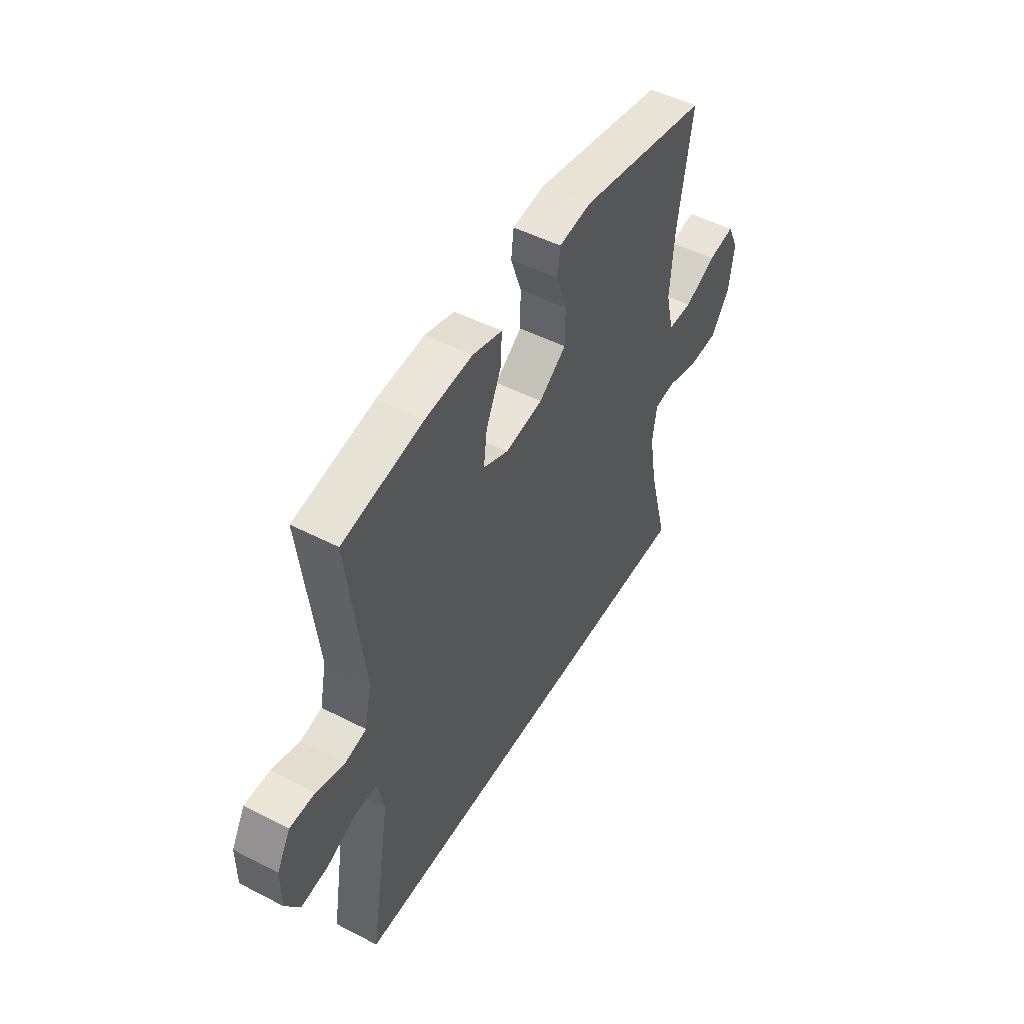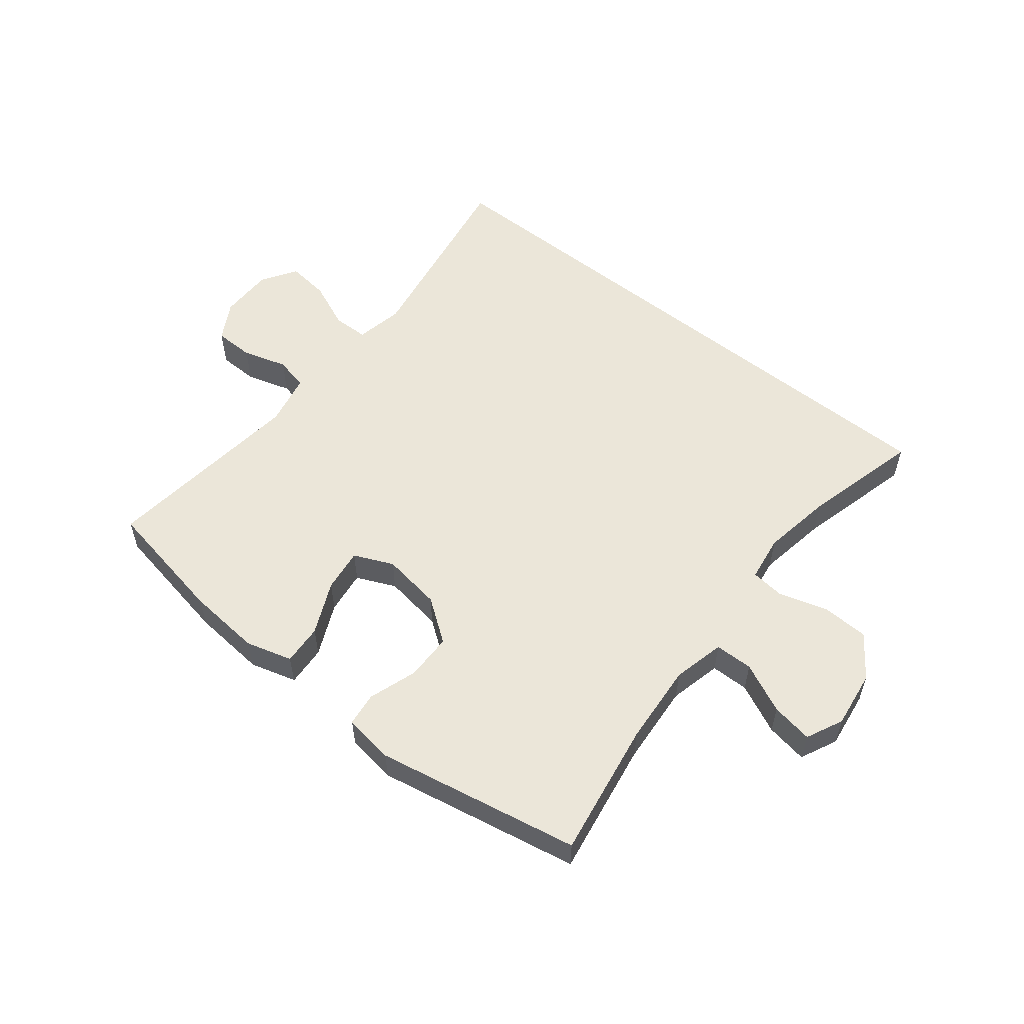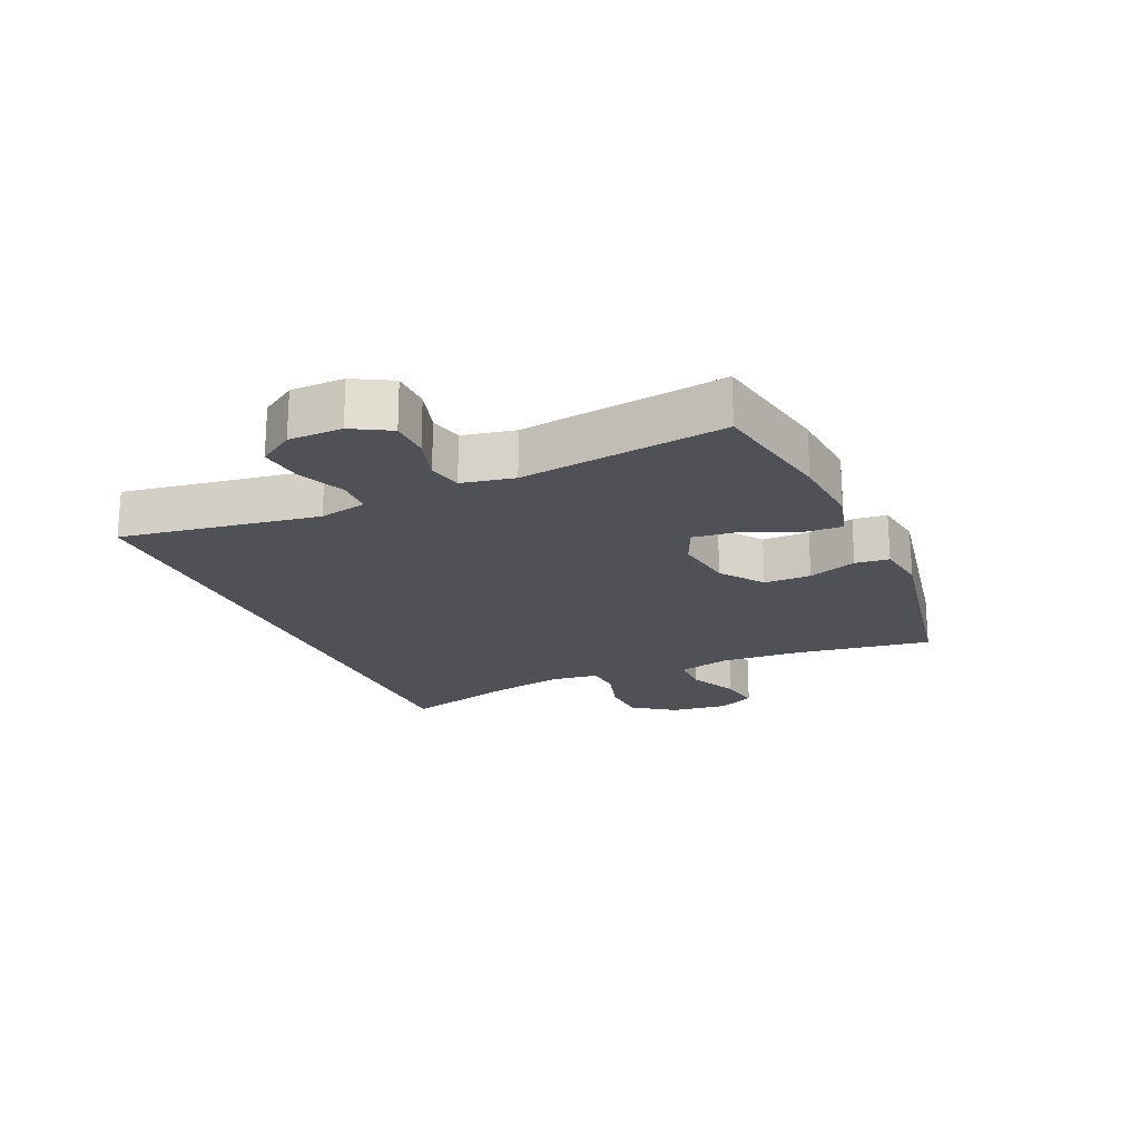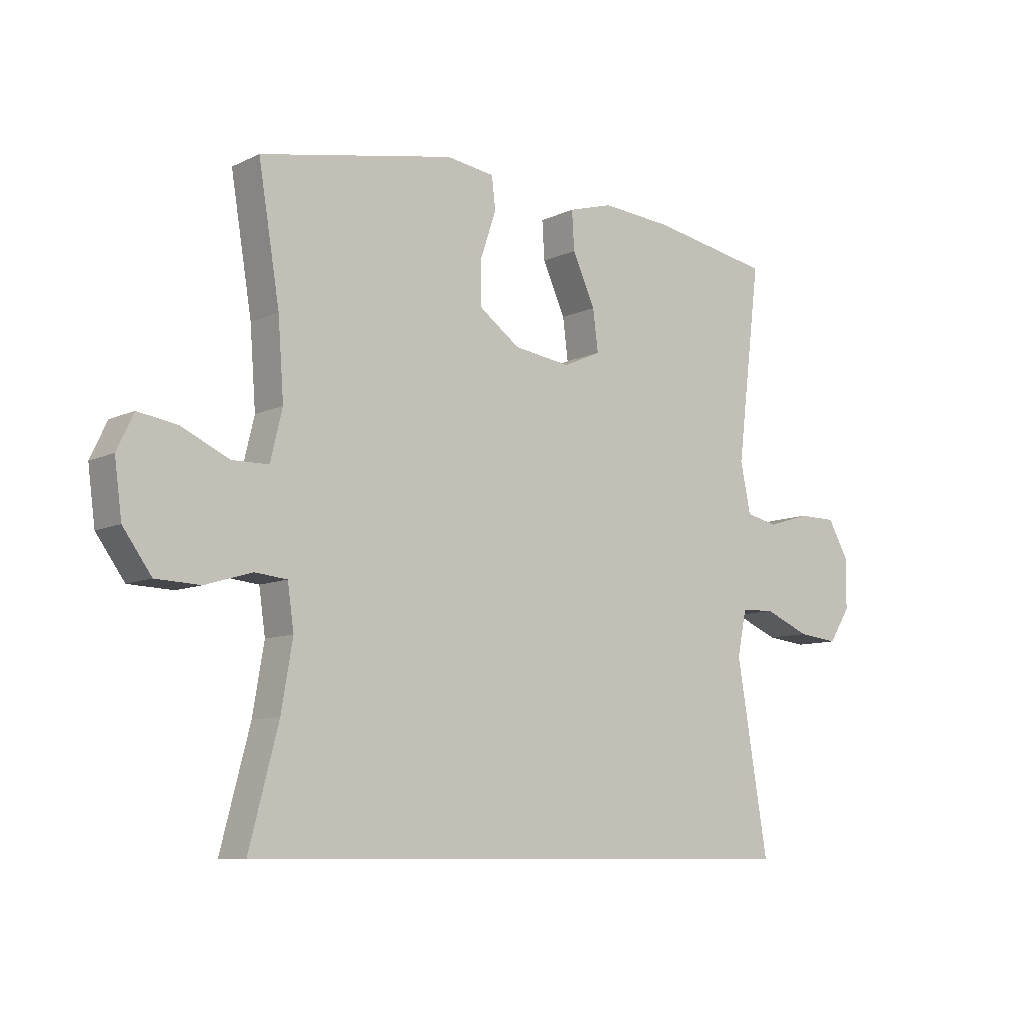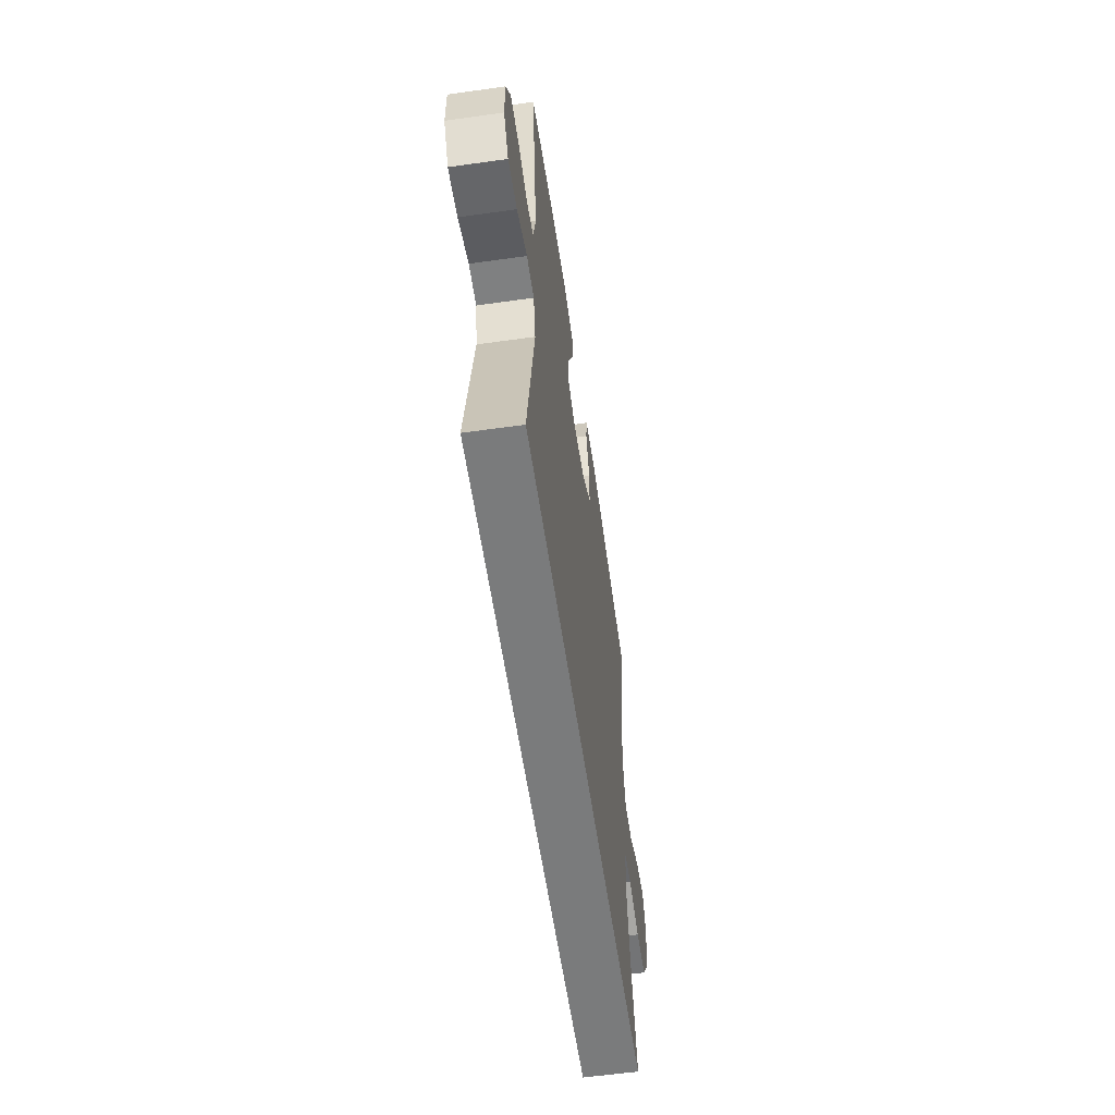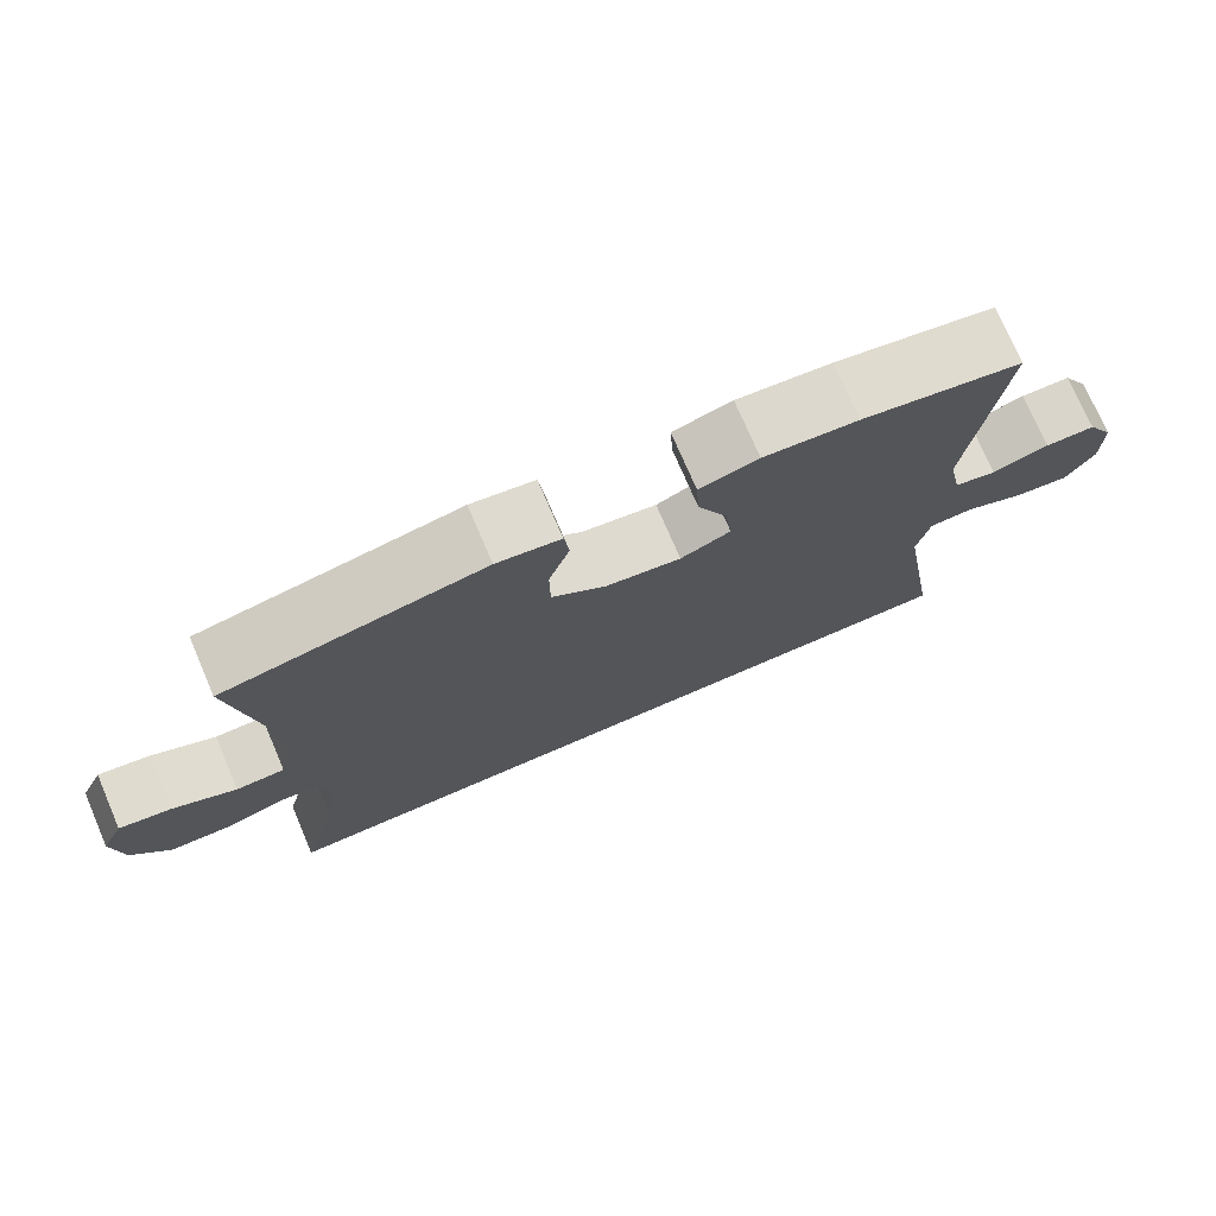
<metadata>
{"format":"obj","ext":"obj","renderer":"f3d","projection":"perspective","resolution":1024,"background":"white","views":[{"elev":49.5,"azim":-60.3,"up":"+Z"},{"elev":56.1,"azim":38.5,"up":"+Y"},{"elev":-20.5,"azim":-65.9,"up":"+Y"},{"elev":-8.9,"azim":141.3,"up":"+Z"},{"elev":-58.3,"azim":-81.7,"up":"+Z"},{"elev":74.7,"azim":156.7,"up":"+Z"}]}
</metadata>
<code>
o path56_path56.001
v 0.16 0.0375 0.5608
v 0.07556 0.0375 0.5485
v 0.06882 0.0375 0.4921
v 0.09641 0.0375 0.4109
v 0.0956 0.0375 0.3325
v 0.02453 0.0375 0.2809
v -0.07516 0.0375 0.2663
v -0.141 0.0375 0.2954
v -0.1318 0.0375 0.3679
v -0.09221 0.0375 0.4555
v -0.08826 0.0375 0.5232
v -0.1658 0.0375 0.5454
v -0.2902 0.0375 0.5348
v -0.5008 0.0375 0.4957
v -0.4594 0.0375 0.1542
v -0.4773 0.0375 0.06654
v -0.5331 0.0375 0.05394
v -0.6074 0.0375 0.07638
v -0.6737 0.0375 0.07542
v -0.7095 0.0375 0.01174
v -0.7092 0.0375 -0.0776
v -0.6717 0.0375 -0.1364
v -0.6008 0.0375 -0.1282
v -0.5212 0.0375 -0.09435
v -0.4626 0.0375 -0.09611
v -0.4464 0.0375 -0.1756
v -0.5008 0.0375 -0.506
v 0.5011 0.0375 -0.506
v 0.4502 0.0375 -0.3107
v 0.4303 0.0375 -0.1936
v 0.4413 0.0375 -0.1165
v 0.4978 0.0375 -0.1105
v 0.5795 0.0375 -0.1352
v 0.6576 0.0375 -0.132
v 0.7075 0.0375 -0.06236
v 0.7202 0.0375 0.03331
v 0.6911 0.0375 0.09481
v 0.6217 0.0375 0.08314
v 0.5387 0.0375 0.0442
v 0.4748 0.0375 0.04511
v 0.454 0.0375 0.1321
v 0.4641 0.0375 0.2678
v 0.5011 0.0375 0.4957
v 0.16 -0.0375 0.5608
v 0.07556 -0.0375 0.5485
v 0.06882 -0.0375 0.4921
v 0.09641 -0.0375 0.4109
v 0.0956 -0.0375 0.3325
v 0.02453 -0.0375 0.2809
v -0.07516 -0.0375 0.2663
v -0.141 -0.0375 0.2954
v -0.1318 -0.0375 0.3679
v -0.09221 -0.0375 0.4555
v -0.08826 -0.0375 0.5232
v -0.1658 -0.0375 0.5454
v -0.2902 -0.0375 0.5348
v -0.5008 -0.0375 0.4957
v -0.4594 -0.0375 0.1542
v -0.4773 -0.0375 0.06654
v -0.5331 -0.0375 0.05394
v -0.6074 -0.0375 0.07638
v -0.6737 -0.0375 0.07542
v -0.7095 -0.0375 0.01174
v -0.7092 -0.0375 -0.0776
v -0.6717 -0.0375 -0.1364
v -0.6008 -0.0375 -0.1282
v -0.5212 -0.0375 -0.09435
v -0.4626 -0.0375 -0.09611
v -0.4464 -0.0375 -0.1756
v -0.5008 -0.0375 -0.506
v 0.5011 -0.0375 -0.506
v 0.4502 -0.0375 -0.3107
v 0.4303 -0.0375 -0.1936
v 0.4413 -0.0375 -0.1165
v 0.4978 -0.0375 -0.1105
v 0.5795 -0.0375 -0.1352
v 0.6576 -0.0375 -0.132
v 0.7075 -0.0375 -0.06236
v 0.7202 -0.0375 0.03331
v 0.6911 -0.0375 0.09481
v 0.6217 -0.0375 0.08314
v 0.5387 -0.0375 0.0442
v 0.4748 -0.0375 0.04511
v 0.454 -0.0375 0.1321
v 0.4641 -0.0375 0.2678
v 0.5011 -0.0375 0.4957
v -0.5008 0.0375 -0.506
v -0.5008 0.0375 -0.506
v 0.5011 0.0375 -0.506
v 0.5011 0.0375 -0.506
v 0.4502 0.0375 -0.3107
v 0.4303 0.0375 -0.1936
v -0.4464 0.0375 -0.1756
v 0.4413 0.0375 -0.1165
v 0.4413 0.0375 -0.1165
v -0.4626 0.0375 -0.09611
v -0.4626 0.0375 -0.09611
v -0.7092 0.0375 -0.0776
v -0.6717 0.0375 -0.1364
v -0.6717 0.0375 -0.1364
v -0.6008 0.0375 -0.1282
v 0.4978 0.0375 -0.1105
v 0.5795 0.0375 -0.1352
v 0.6576 0.0375 -0.132
v 0.7075 0.0375 -0.06236
v -0.5212 0.0375 -0.09435
v -0.7095 0.0375 0.01174
v 0.7202 0.0375 0.03331
v -0.6737 0.0375 0.07542
v 0.6911 0.0375 0.09481
v 0.6911 0.0375 0.09481
v 0.5387 0.0375 0.0442
v 0.4748 0.0375 0.04511
v 0.4748 0.0375 0.04511
v 0.6217 0.0375 0.08314
v 0.454 0.0375 0.1321
v -0.6074 0.0375 0.07638
v -0.5331 0.0375 0.05394
v -0.4773 0.0375 0.06654
v -0.4773 0.0375 0.06654
v -0.4594 0.0375 0.1542
v 0.4641 0.0375 0.2678
v -0.07516 0.0375 0.2663
v -0.141 0.0375 0.2954
v -0.141 0.0375 0.2954
v 0.02453 0.0375 0.2809
v 0.0956 0.0375 0.3325
v -0.1318 0.0375 0.3679
v 0.09641 0.0375 0.4109
v -0.09221 0.0375 0.4555
v -0.5008 0.0375 0.4957
v -0.5008 0.0375 0.4957
v 0.06882 0.0375 0.4921
v -0.08826 0.0375 0.5232
v -0.08826 0.0375 0.5232
v 0.5011 0.0375 0.4957
v 0.5011 0.0375 0.4957
v 0.07556 0.0375 0.5485
v 0.07556 0.0375 0.5485
v -0.2902 0.0375 0.5348
v -0.1658 0.0375 0.5454
v 0.16 0.0375 0.5608
v -0.5008 -0.0375 -0.506
v -0.5008 -0.0375 -0.506
v 0.5011 -0.0375 -0.506
v 0.5011 -0.0375 -0.506
v 0.4502 -0.0375 -0.3107
v 0.4303 -0.0375 -0.1936
v -0.4464 -0.0375 -0.1756
v 0.4413 -0.0375 -0.1165
v 0.4413 -0.0375 -0.1165
v -0.4626 -0.0375 -0.09611
v -0.4626 -0.0375 -0.09611
v -0.7092 -0.0375 -0.0776
v -0.6717 -0.0375 -0.1364
v -0.6717 -0.0375 -0.1364
v -0.6008 -0.0375 -0.1282
v 0.4978 -0.0375 -0.1105
v 0.5795 -0.0375 -0.1352
v 0.6576 -0.0375 -0.132
v 0.7075 -0.0375 -0.06236
v -0.5212 -0.0375 -0.09435
v -0.7095 -0.0375 0.01174
v 0.7202 -0.0375 0.03331
v -0.6737 -0.0375 0.07542
v 0.6911 -0.0375 0.09481
v 0.6911 -0.0375 0.09481
v 0.5387 -0.0375 0.0442
v 0.4748 -0.0375 0.04511
v 0.4748 -0.0375 0.04511
v 0.6217 -0.0375 0.08314
v 0.454 -0.0375 0.1321
v -0.6074 -0.0375 0.07638
v -0.5331 -0.0375 0.05394
v -0.4773 -0.0375 0.06654
v -0.4773 -0.0375 0.06654
v -0.4594 -0.0375 0.1542
v 0.4641 -0.0375 0.2678
v -0.07516 -0.0375 0.2663
v -0.141 -0.0375 0.2954
v -0.141 -0.0375 0.2954
v 0.02453 -0.0375 0.2809
v 0.0956 -0.0375 0.3325
v -0.1318 -0.0375 0.3679
v 0.09641 -0.0375 0.4109
v -0.09221 -0.0375 0.4555
v -0.5008 -0.0375 0.4957
v -0.5008 -0.0375 0.4957
v 0.06882 -0.0375 0.4921
v -0.08826 -0.0375 0.5232
v -0.08826 -0.0375 0.5232
v 0.5011 -0.0375 0.4957
v 0.5011 -0.0375 0.4957
v 0.07556 -0.0375 0.5485
v 0.07556 -0.0375 0.5485
v -0.2902 -0.0375 0.5348
v -0.1658 -0.0375 0.5454
v 0.16 -0.0375 0.5608
f 161 168 159
f 178 183 172
f 157 162 174
f 152 149 179
f 165 163 173
f 187 177 196
f 143 147 149
f 179 148 182
f 149 148 179
f 155 157 154
f 158 169 150
f 175 180 177
f 185 198 189
f 162 152 174
f 148 150 182
f 189 198 194
f 154 157 163
f 197 186 190
f 150 172 182
f 198 185 178
f 168 161 171
f 180 184 196
f 166 171 164
f 183 178 185
f 148 149 147
f 174 152 175
f 175 152 179
f 177 180 196
f 182 172 183
f 163 157 173
f 164 171 161
f 145 147 143
f 196 184 197
f 175 179 180
f 160 161 159
f 173 157 174
f 150 169 172
f 197 184 186
f 198 178 192
f 169 158 168
f 159 168 158
f 88 90 146 144
f 28 29 72 71
f 29 30 73 72
f 26 27 70 69
f 30 95 151 73
f 97 26 69 153
f 21 100 156 64
f 22 23 66 65
f 32 33 76 75
f 33 34 77 76
f 34 35 78 77
f 23 24 67 66
f 31 32 75 74
f 24 25 68 67
f 20 21 64 63
f 35 36 79 78
f 19 20 63 62
f 36 111 167 79
f 39 114 170 82
f 38 39 82 81
f 37 38 81 80
f 40 41 84 83
f 18 19 62 61
f 17 18 61 60
f 120 17 60 176
f 15 16 59 58
f 41 42 85 84
f 7 125 181 50
f 6 7 50 49
f 5 6 49 48
f 8 9 52 51
f 4 5 48 47
f 9 10 53 52
f 132 15 58 188
f 3 4 47 46
f 10 135 191 53
f 42 137 193 85
f 139 3 46 195
f 13 14 57 56
f 12 13 56 55
f 11 12 55 54
f 1 2 45 44
f 43 1 44 86
f 105 103 112
f 122 116 127
f 101 118 106
f 96 123 93
f 109 117 107
f 131 140 121
f 87 93 91
f 123 126 92
f 93 123 92
f 99 98 101
f 102 94 113
f 119 121 124
f 129 133 142
f 106 118 96
f 92 126 94
f 133 138 142
f 98 107 101
f 141 134 130
f 94 126 116
f 142 122 129
f 112 115 105
f 124 140 128
f 110 108 115
f 127 129 122
f 92 91 93
f 118 119 96
f 119 123 96
f 121 140 124
f 126 127 116
f 107 117 101
f 108 105 115
f 89 87 91
f 140 141 128
f 119 124 123
f 104 103 105
f 117 118 101
f 94 116 113
f 141 130 128
f 142 136 122
f 113 112 102
f 103 102 112

</code>
